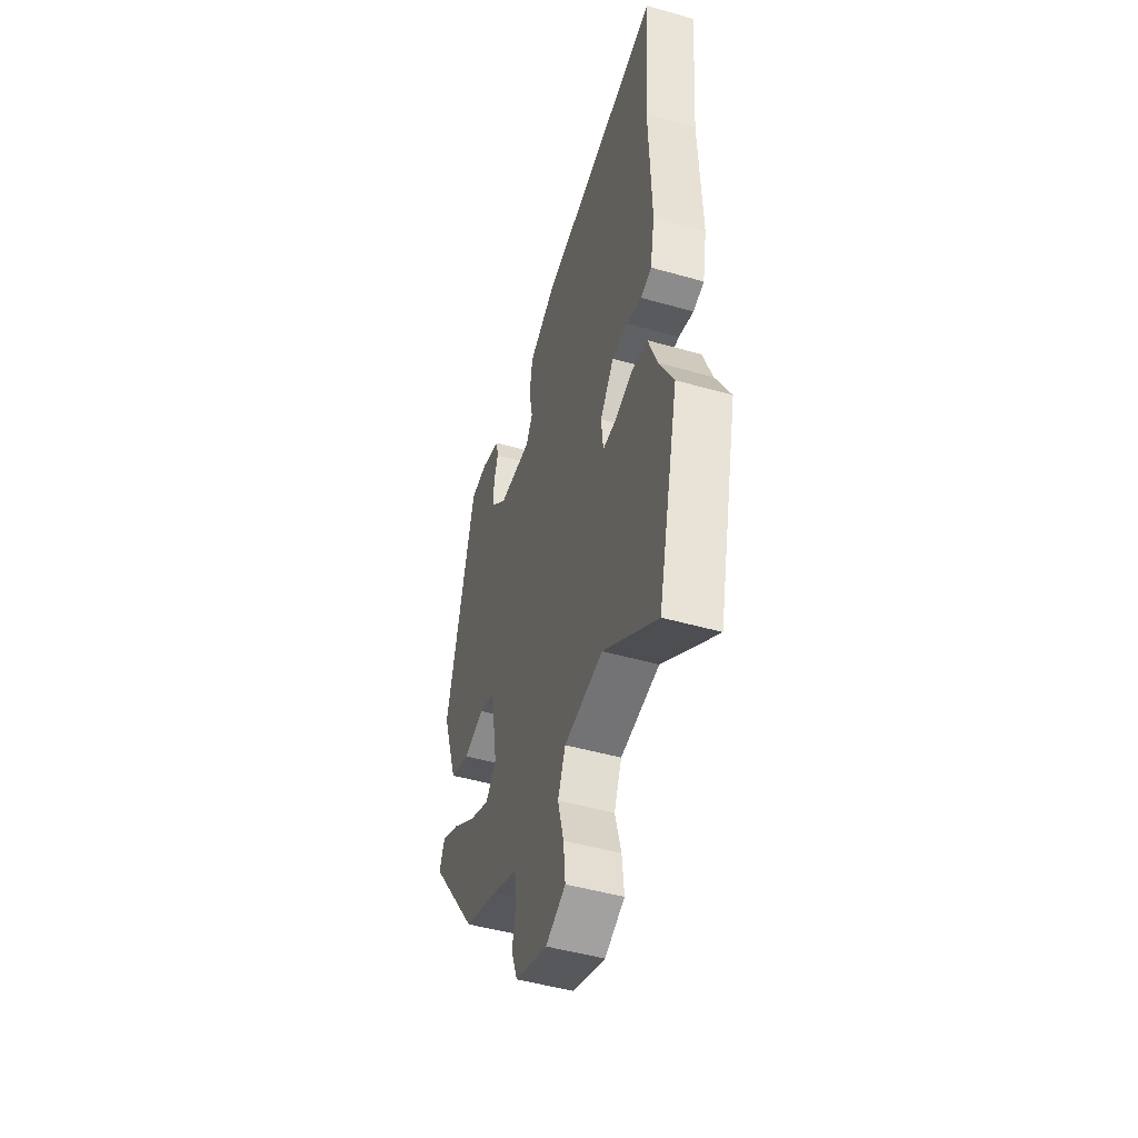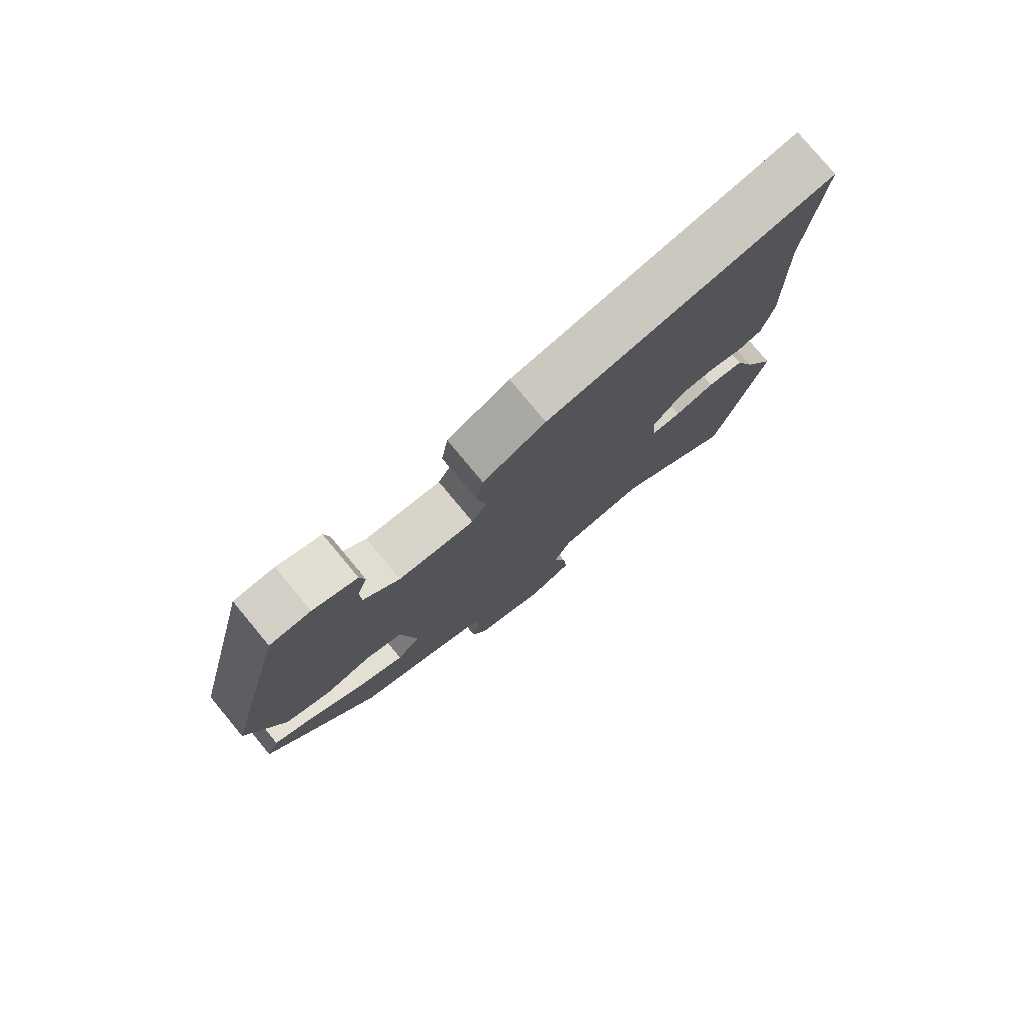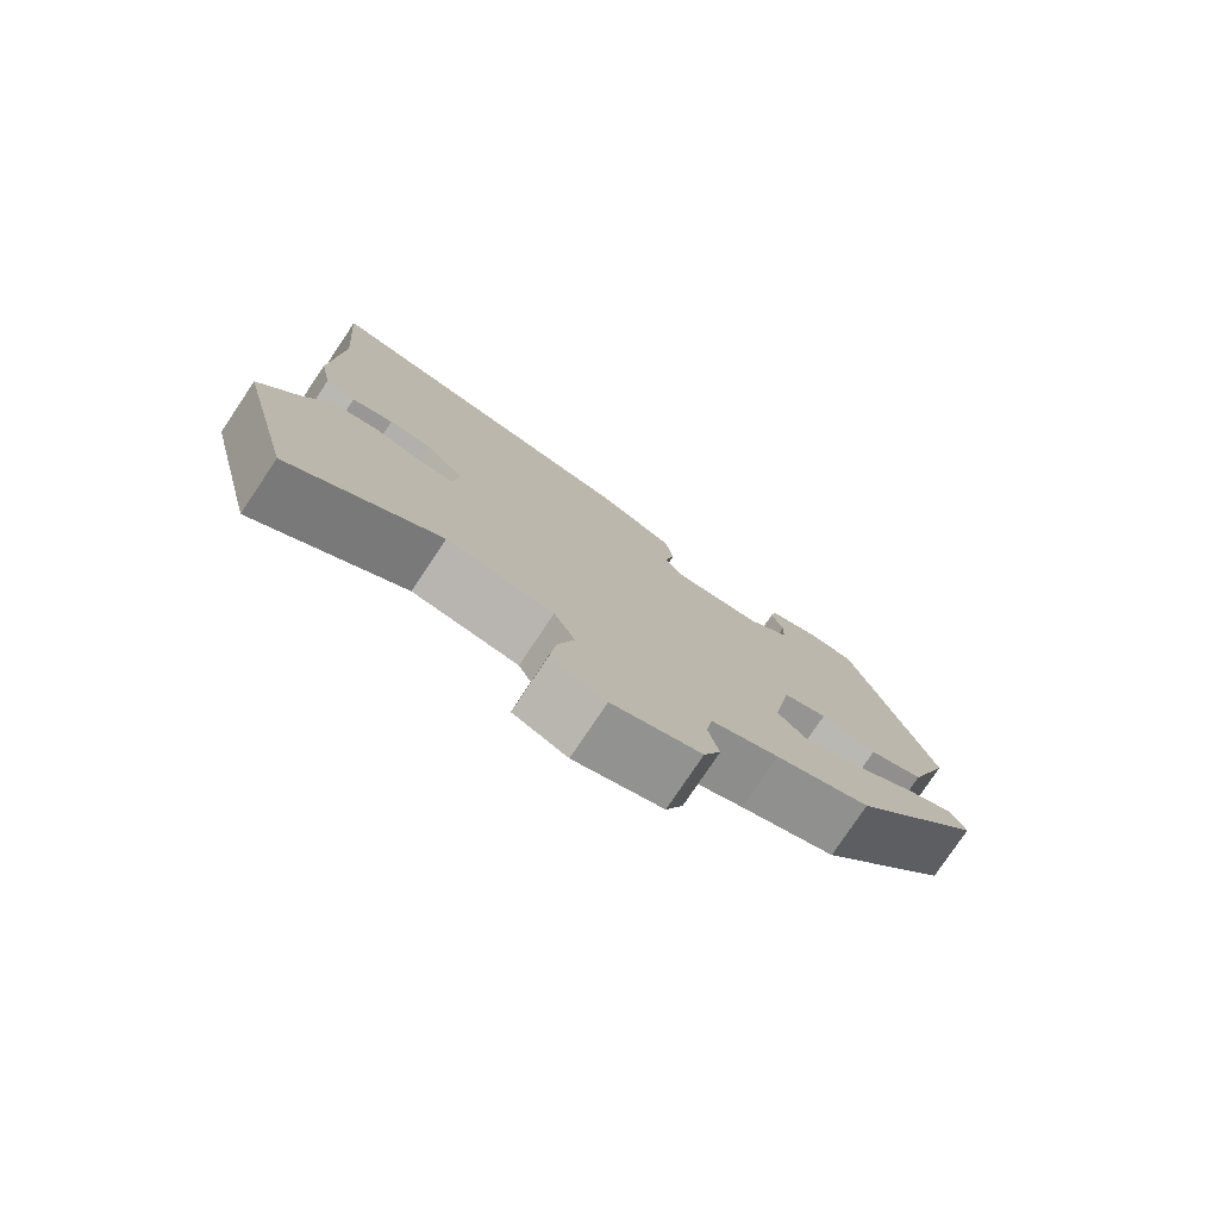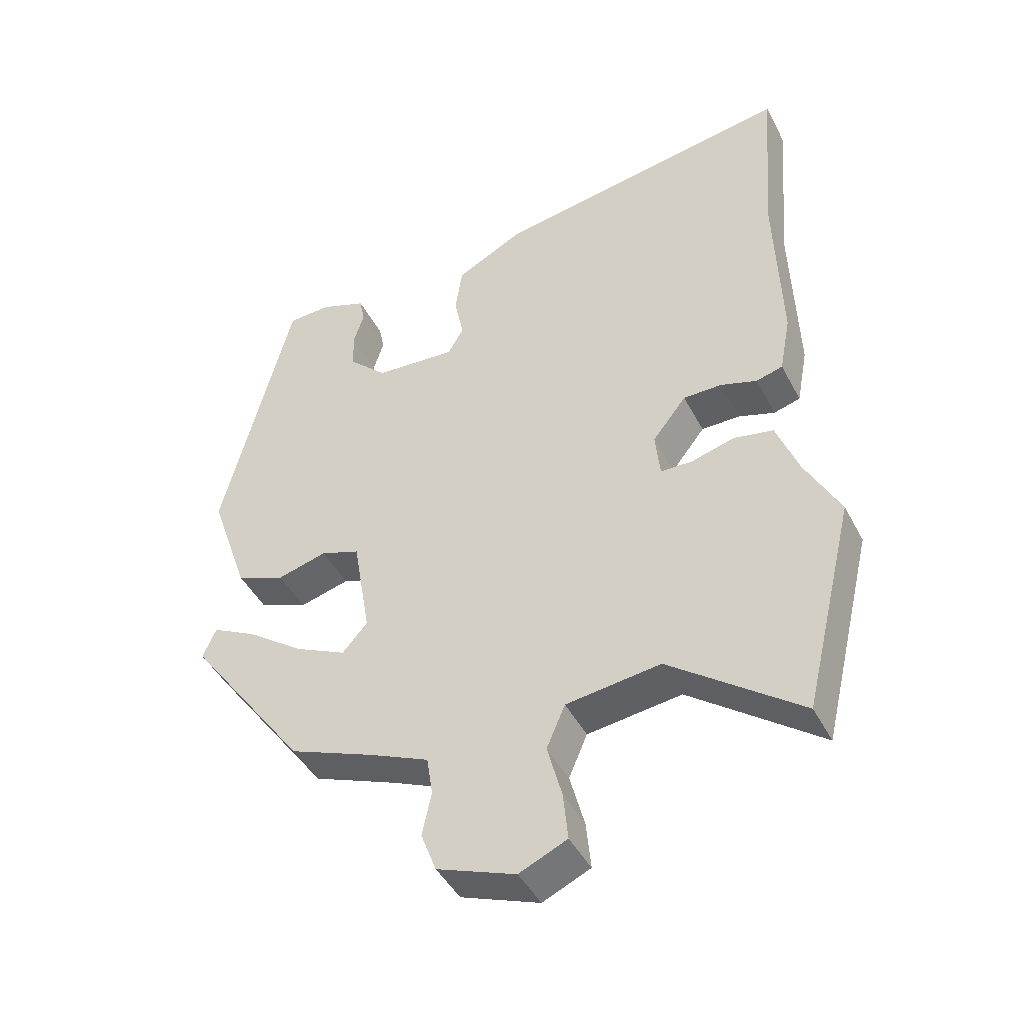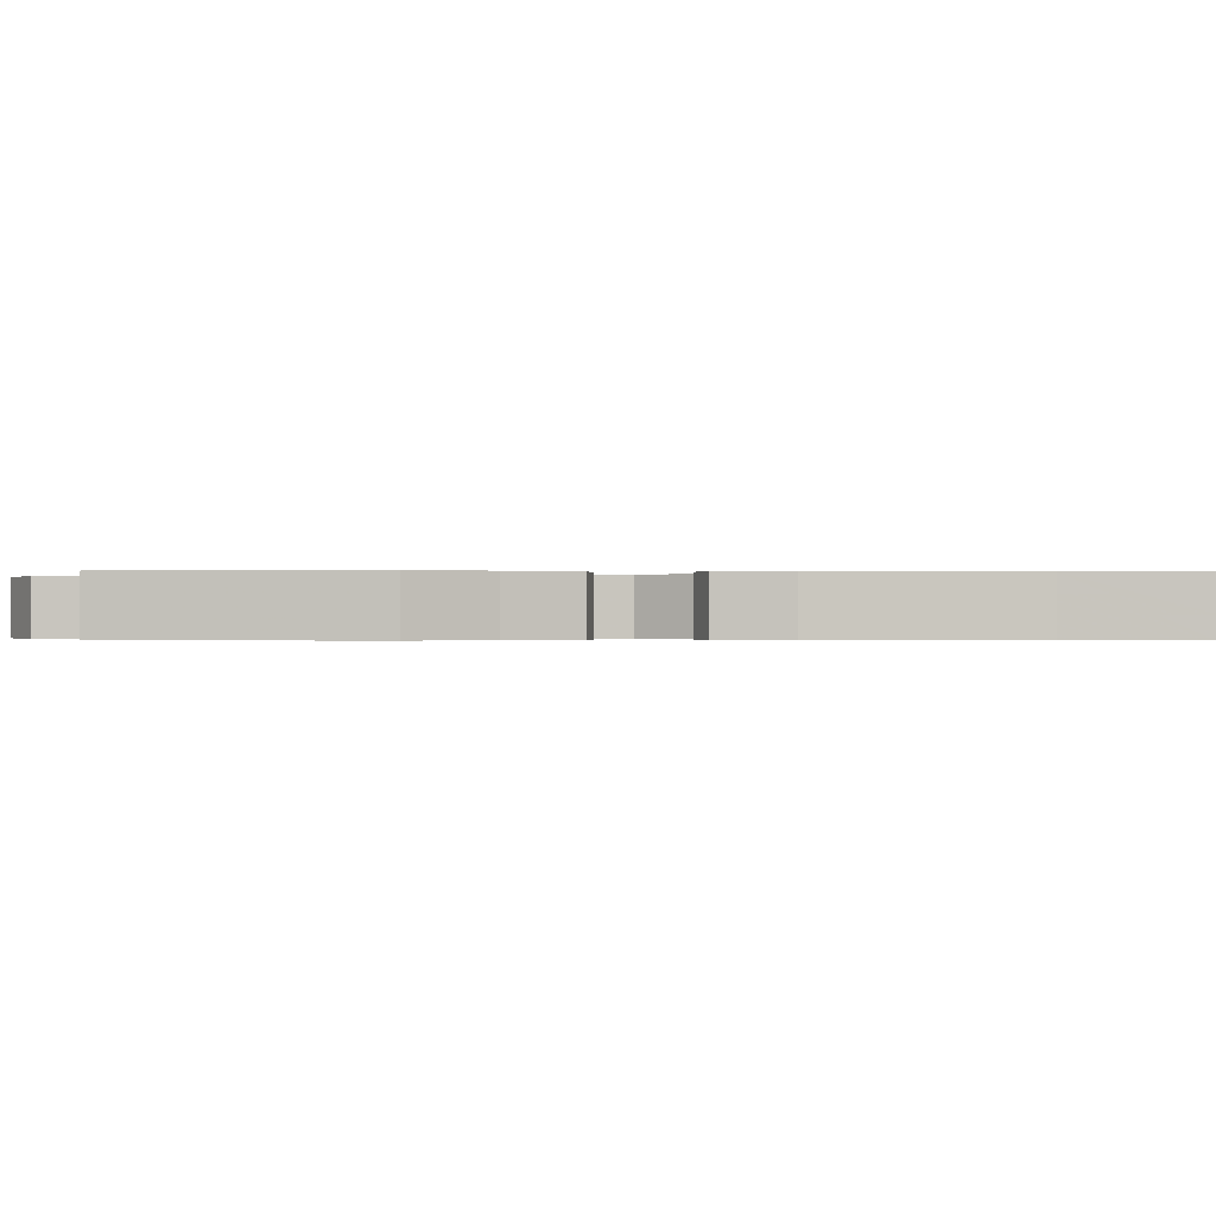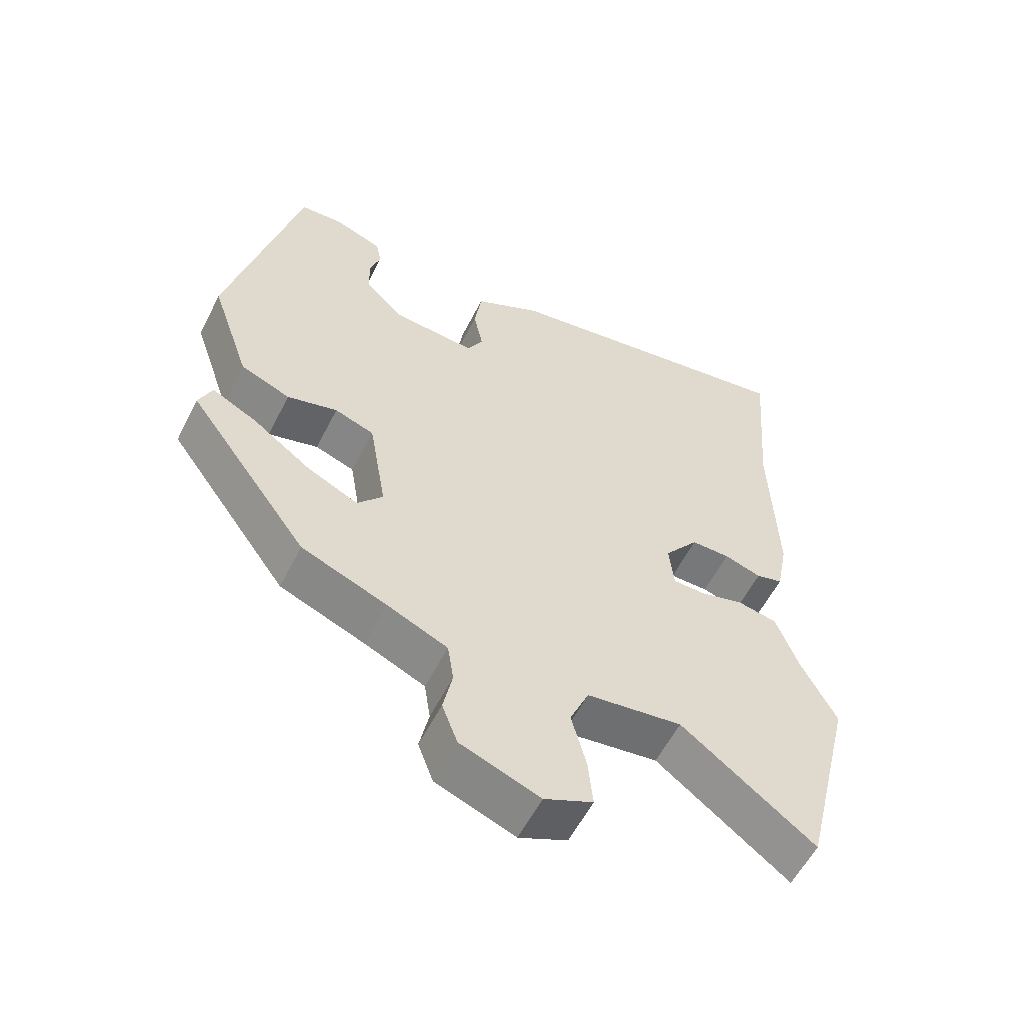
<metadata>
{"format":"obj","ext":"obj","renderer":"f3d","projection":"perspective","resolution":1024,"background":"white","views":[{"elev":-48.9,"azim":-107.5,"up":"+Z"},{"elev":78.6,"azim":140.3,"up":"+Z"},{"elev":-78.7,"azim":-33.9,"up":"+Z"},{"elev":-44.7,"azim":-153.8,"up":"+Z"},{"elev":-0.3,"azim":-94.5,"up":"+Y"},{"elev":-57.4,"azim":153.3,"up":"+Z"}]}
</metadata>
<code>
v 0.384 0.07 0.513
v 0.489 0.07 0.093
v 0.43 0.07 -0.079
v 0.356 0.07 -0.109
v 0.281 0.07 -0.089
v 0.222 0.07 -0.11
v 0.196 0.07 -0.266
v 0.234 0.07 -0.309
v 0.311 0.07 -0.272
v 0.397 0.07 -0.209
v 0.464 0.07 -0.174
v 0.484 0.07 -0.22
v 0.304 0.07 -0.467
v 0.177 0.07 -0.518
v 0.087 0.07 -0.558
v 0.078 0.07 -0.617
v 0.092 0.07 -0.683
v 0.069 0.07 -0.744
v -0.049 0.07 -0.789
v -0.121 0.07 -0.757
v -0.114 0.07 -0.685
v -0.092 0.07 -0.602
v -0.12 0.07 -0.537
v -0.262 0.07 -0.519
v -0.459 0.07 -0.668
v -0.537 0.07 -0.348
v -0.485 0.07 -0.247
v -0.452 0.07 -0.158
v -0.392 0.07 -0.146
v -0.327 0.07 -0.164
v -0.279 0.07 -0.163
v -0.272 0.07 -0.093
v -0.323 0.07 -0.028
v -0.381 0.07 -0.028
v -0.436 0.07 -0.046
v -0.476 0.07 -0.035
v -0.493 0.07 0.054
v -0.485 0.07 0.321
v -0.507 0.07 0.585
v -0.049 0.07 0.511
v 0.052 0.07 0.459
v 0.063 0.07 0.386
v 0.049 0.07 0.316
v 0.073 0.07 0.274
v 0.196 0.07 0.284
v 0.254 0.07 0.341
v 0.256 0.07 0.397
v 0.24 0.07 0.448
v 0.248 0.07 0.489
v 0.319 0.07 0.516
v 0.384 0 0.513
v 0.489 0 0.093
v 0.43 0 -0.079
v 0.356 0 -0.109
v 0.281 0 -0.089
v 0.222 0 -0.11
v 0.196 0 -0.266
v 0.234 0 -0.309
v 0.311 0 -0.272
v 0.397 0 -0.209
v 0.464 0 -0.174
v 0.484 0 -0.22
v 0.304 0 -0.467
v 0.177 0 -0.518
v 0.087 0 -0.558
v 0.078 0 -0.617
v 0.092 0 -0.683
v 0.069 0 -0.744
v -0.049 0 -0.789
v -0.121 0 -0.757
v -0.114 0 -0.685
v -0.092 0 -0.602
v -0.12 0 -0.537
v -0.262 0 -0.519
v -0.459 0 -0.668
v -0.537 0 -0.348
v -0.485 0 -0.247
v -0.452 0 -0.158
v -0.392 0 -0.146
v -0.327 0 -0.164
v -0.279 0 -0.163
v -0.272 0 -0.093
v -0.323 0 -0.028
v -0.381 0 -0.028
v -0.436 0 -0.046
v -0.476 0 -0.035
v -0.493 0 0.054
v -0.485 0 0.321
v -0.507 0 0.585
v -0.049 0 0.511
v 0.052 0 0.459
v 0.063 0 0.386
v 0.049 0 0.316
v 0.073 0 0.274
v 0.196 0 0.284
v 0.254 0 0.341
v 0.256 0 0.397
v 0.24 0 0.448
v 0.248 0 0.489
v 0.319 0 0.516
f 47 48 49 50
f 46 47 50 1
f 40 41 42 43
f 38 39 40 43
f 38 43 44
f 37 38 44
f 34 35 36 37
f 33 34 37 44
f 32 33 44 45
f 27 28 29 30
f 27 30 31
f 24 25 26 27
f 23 24 27 31
f 22 23 31 32
f 20 21 22
f 19 20 22
f 16 17 18 19
f 15 16 19 22
f 14 15 22 32
f 9 10 11 12
f 8 9 12 13
f 7 8 13 14
f 2 3 4 5
f 46 1 2 5
f 45 46 5 6
f 7 14 32 45
f 6 7 45
f 100 99 98 97
f 51 100 97 96
f 93 92 91 90
f 93 90 89 88
f 94 93 88
f 94 88 87
f 87 86 85 84
f 94 87 84 83
f 95 94 83 82
f 80 79 78 77
f 81 80 77
f 77 76 75 74
f 81 77 74 73
f 82 81 73 72
f 72 71 70
f 72 70 69
f 69 68 67 66
f 72 69 66 65
f 82 72 65 64
f 62 61 60 59
f 63 62 59 58
f 64 63 58 57
f 55 54 53 52
f 55 52 51 96
f 56 55 96 95
f 95 82 64 57
f 95 57 56
f 1 51 52 2
f 2 52 53 3
f 3 53 54 4
f 4 54 55 5
f 5 55 56 6
f 6 56 57 7
f 7 57 58 8
f 8 58 59 9
f 9 59 60 10
f 10 60 61 11
f 11 61 62 12
f 12 62 63 13
f 13 63 64 14
f 14 64 65 15
f 15 65 66 16
f 16 66 67 17
f 17 67 68 18
f 18 68 69 19
f 19 69 70 20
f 20 70 71 21
f 21 71 72 22
f 22 72 73 23
f 23 73 74 24
f 24 74 75 25
f 25 75 76 26
f 26 76 77 27
f 27 77 78 28
f 28 78 79 29
f 29 79 80 30
f 30 80 81 31
f 31 81 82 32
f 32 82 83 33
f 33 83 84 34
f 34 84 85 35
f 35 85 86 36
f 36 86 87 37
f 37 87 88 38
f 38 88 89 39
f 39 89 90 40
f 40 90 91 41
f 41 91 92 42
f 42 92 93 43
f 43 93 94 44
f 44 94 95 45
f 45 95 96 46
f 46 96 97 47
f 47 97 98 48
f 48 98 99 49
f 49 99 100 50
f 50 100 51 1

</code>
